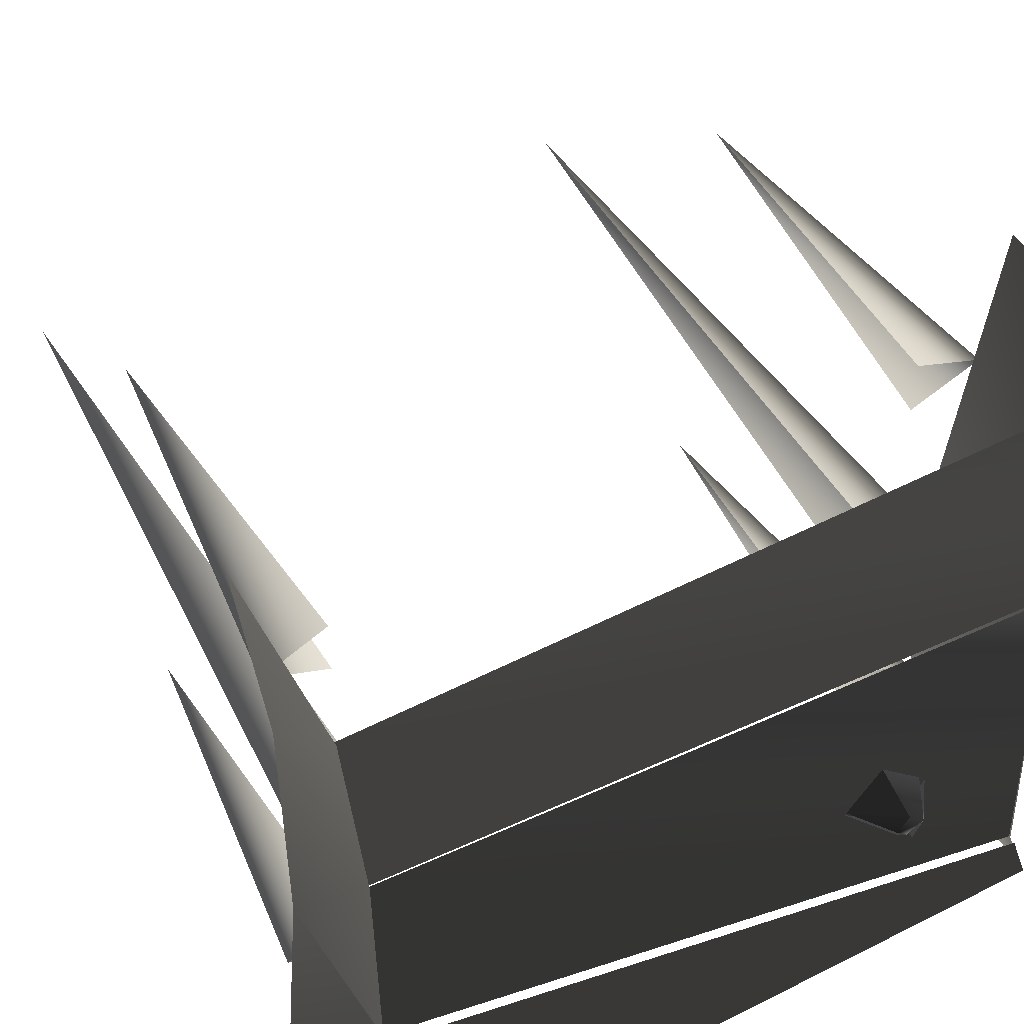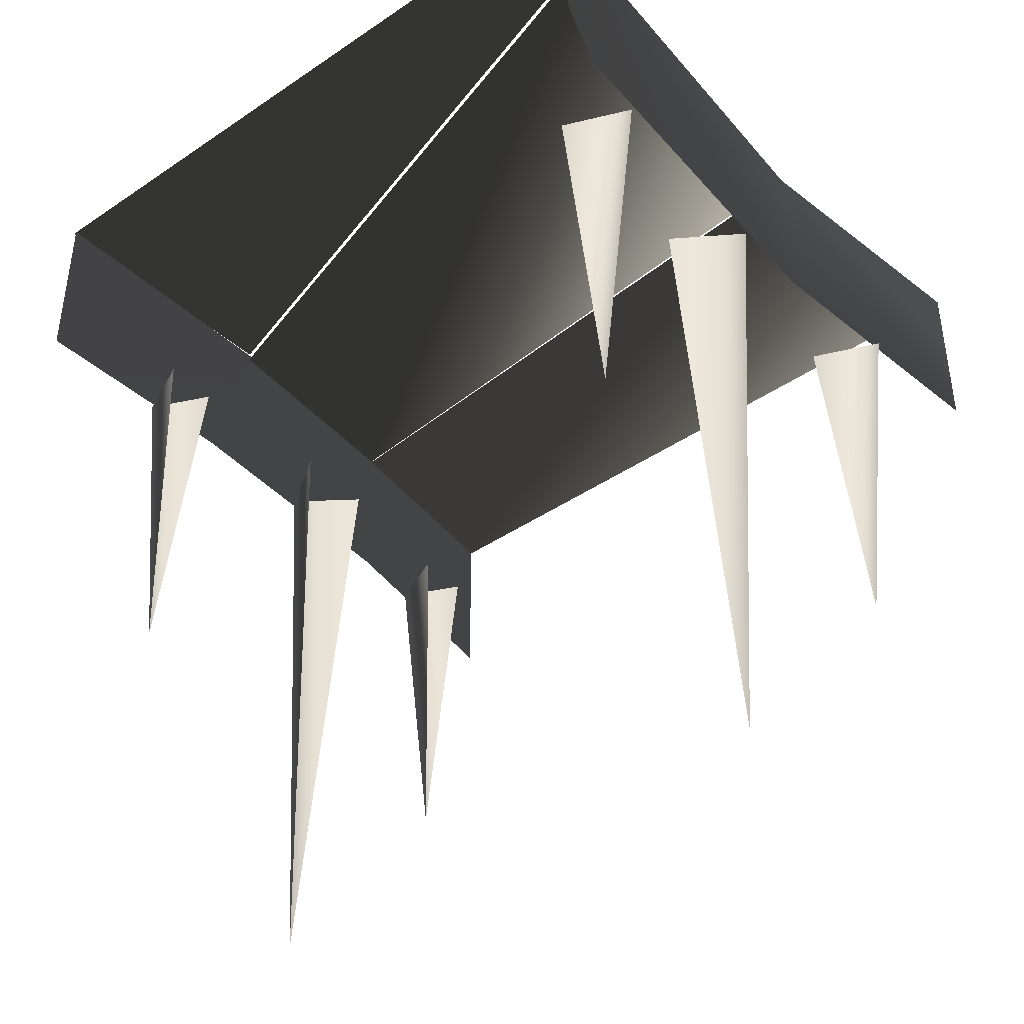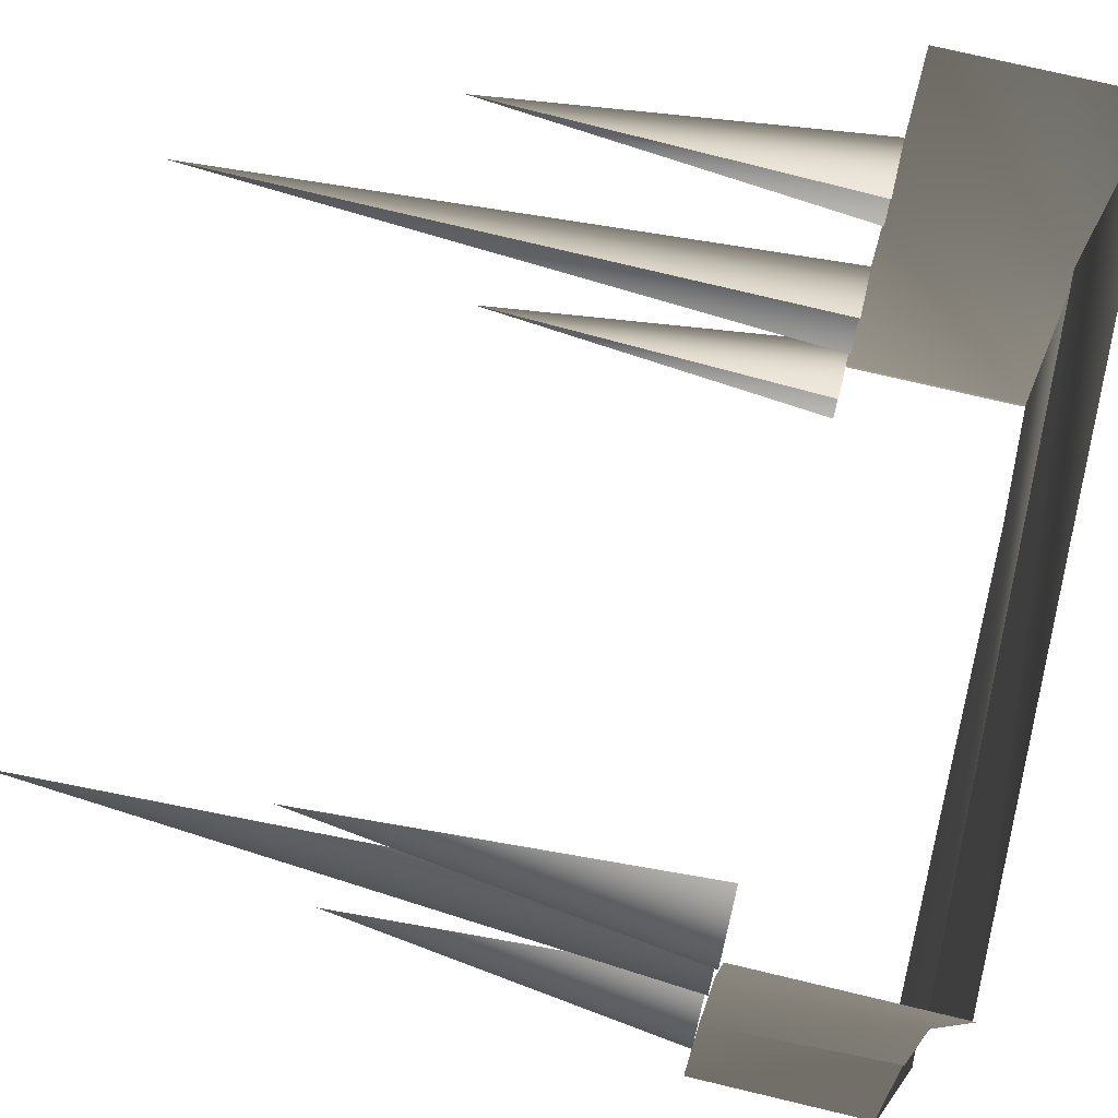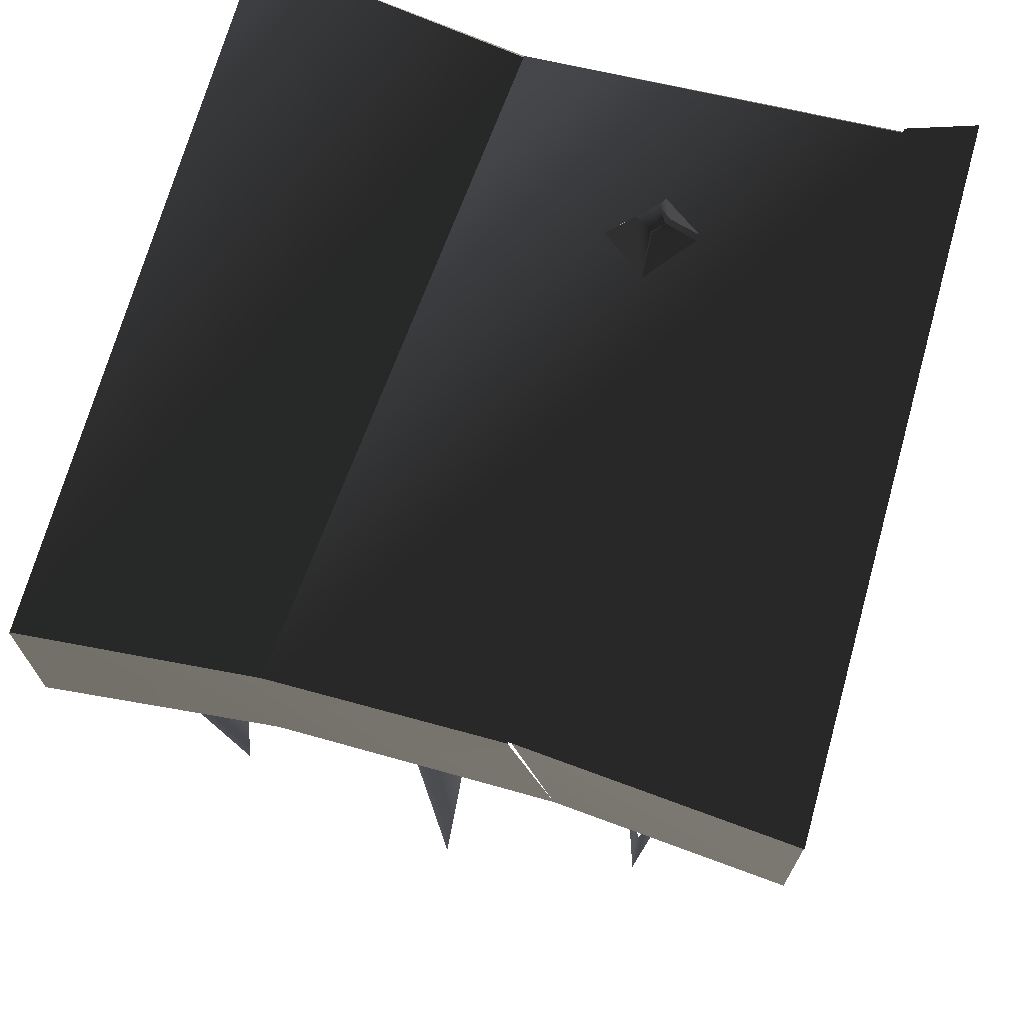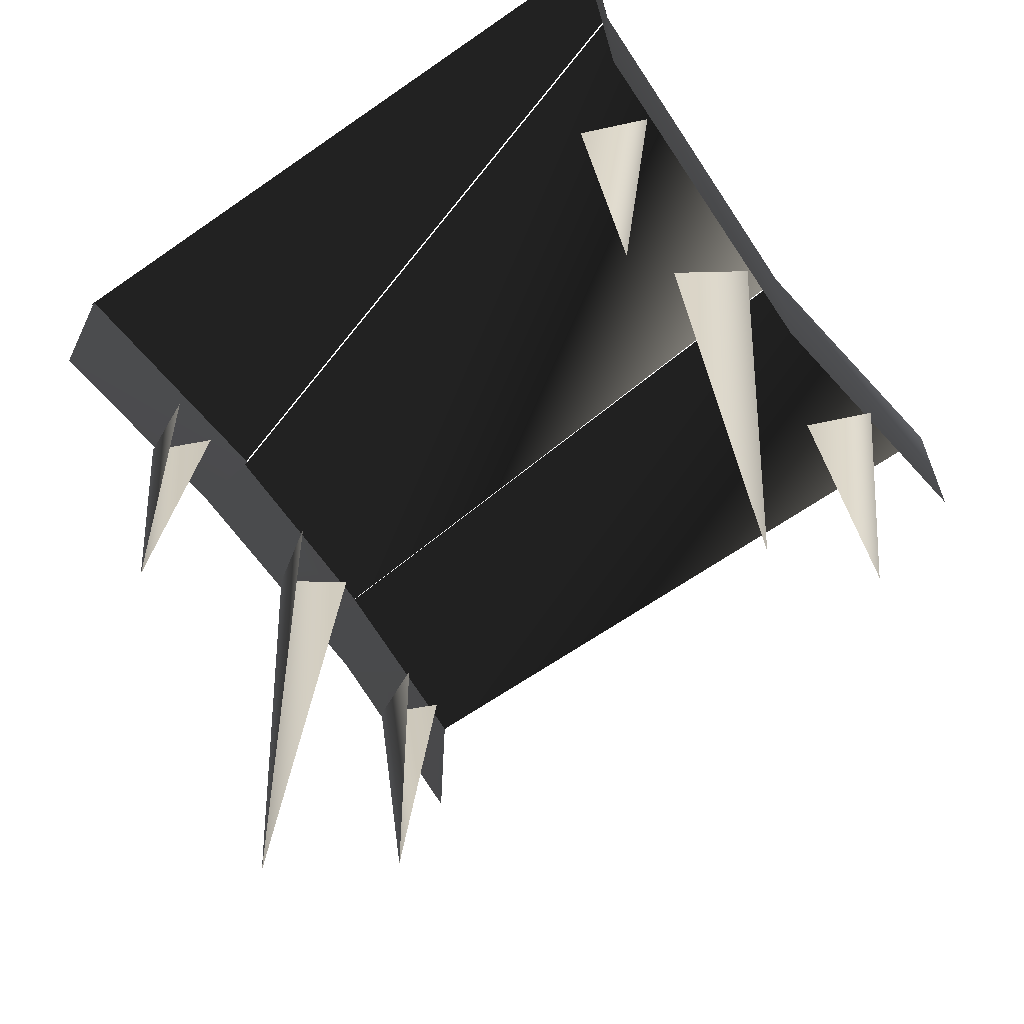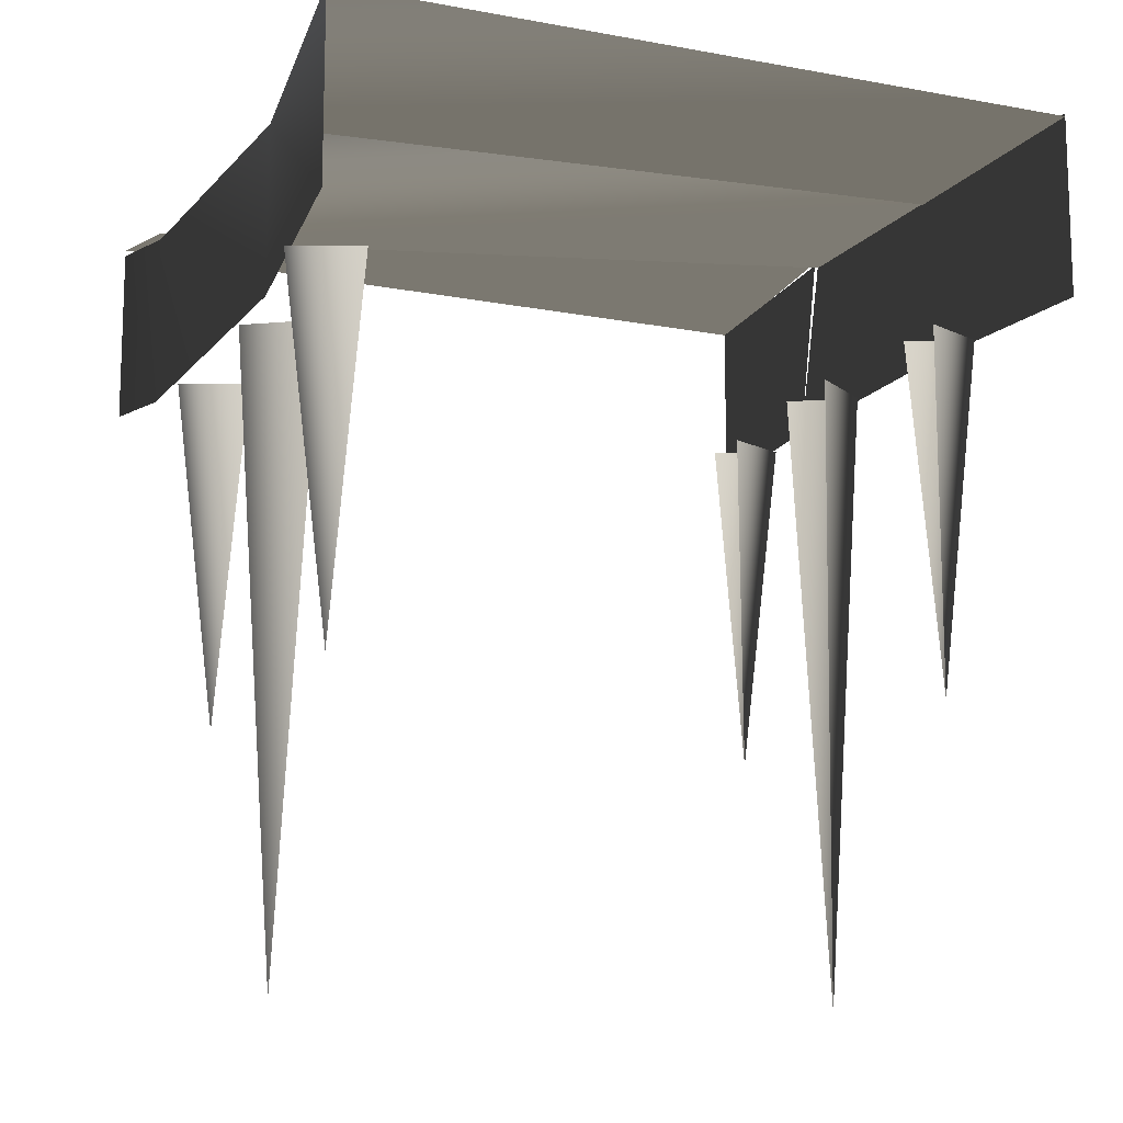
<metadata>
{"format":"obj","ext":"obj","renderer":"f3d","projection":"perspective","resolution":1024,"background":"white","views":[{"elev":50.5,"azim":150.5,"up":"+Z"},{"elev":-41.9,"azim":-141.1,"up":"+Y"},{"elev":73.8,"azim":103.4,"up":"+Z"},{"elev":70.3,"azim":105.6,"up":"+Y"},{"elev":-63.8,"azim":-144.9,"up":"+Y"},{"elev":-13.2,"azim":-22.4,"up":"+Y"}]}
</metadata>
<code>
v -28 -1.907e-06 -8
v -29 7 -13
v -32 7 -16
v -36 -9.537e-07 -16
v -36.73 0.5834 -16.52
v -32 7 -16
v -29.73 7.583 -18.52
v -31.73 0.5834 -23.52
v -30.82 0.129 -23.23
v -29 7 -18
v -26.82 7.129 -16.23
v -21.82 0.129 -16.23
v -22.12 -0.08386 -16.09
v -27 7 -16
v -29.12 6.916 -13.09
v -28.12 -0.08386 -8.093
v -32 7 -16
v -29 7 -13
v -27 7 -16
v -29 7 -18
v 59 -32 0
v 48 -32 -7
v 51 -144 0
v 48 -32 8
v 59 -32 1.907e-06
v 51 -144 0
v 62 -32 -39
v 51 -32 -44
v 54 -95 -39
v 51 -32 -34
v 62 -32 -39
v 54 -95 -39
v 61 -32 38
v 50 -32 33
v 53 -95 38
v 50 -32 43
v 61 -32 38
v 53 -95 38
v -58 -32 -2
v -46 -32 6
v -50 -144 -2
v -46 -32 -10
v -58 -32 -2
v -50 -144 -2
v -62 -32 38
v -50 -32 43
v -54 -95 38
v -50 -32 33
v -62 -32 38
v -54 -95 38
v -59 -32 -39
v -47 -32 -34
v -51 -95 -39
v -47 -32 -44
v -59 -32 -39
v -51 -95 -39
v -60 -0.3481 -52.01
v -58 -2 14
v 60 -2.348 23.99
v 60 -1.348 -16.01
v 60 -2 24
v 60 -32 24
v 60 -32 -24
v 60 -1 -16
v -60 -6.776e-21 -52
v -60 -32 -52
v -58 -32 14
v -58 -2 14
v 64 -6.776e-21 64
v 64 -32 64
v 60 -32 24
v 60 -2 24
v -58 -2 14
v -58 -32 14
v -64 -32 64
v -64 0 64
v -58 -2.546 14.03
v -64 -2.384e-07 64
v 64 -0.5456 64.03
v 60 -2.546 24.03
v -64 -6.776e-21 -64
v -64 -32 -64
v -60 -32 -52
v -60 -6.776e-21 -52
v 59.34 -1 -16.06
v 60 -32 -24
v 63.34 -32 -64.06
v 63.34 -6.644e-16 -64.06
v 60.01 0.1851 -16
v 64 0 -64
v -63.99 1.185 -64
v -59.99 1.185 -52
f 1/0 2/0 3/0
f 1/0 3/0 4/0
f 5/0 6/0 7/0
f 5/0 7/0 8/0
f 9/0 10/0 11/0
f 9/0 11/0 12/0
f 13/0 14/0 15/0
f 13/0 15/0 16/0
f 17/0 18/0 19/0
f 17/0 19/0 20/0
f 21/0 22/0 23/0
f 24/0 25/0 26/0
f 27/0 28/0 29/0
f 30/0 31/0 32/0
f 33/0 34/0 35/0
f 36/0 37/0 38/0
f 39/0 40/0 41/0
f 42/0 43/0 44/0
f 45/0 46/0 47/0
f 48/0 49/0 50/0
f 51/0 52/0 53/0
f 54/0 55/0 56/0
f 57/0 58/0 59/0
f 57/0 59/0 60/0
f 61/0 62/0 63/0
f 61/0 63/0 64/0
f 65/0 66/0 67/0
f 65/0 67/0 68/0
f 69/0 70/0 71/0
f 69/0 71/0 72/0
f 73/0 74/0 75/0
f 73/0 75/0 76/0
f 77/0 78/0 79/0
f 77/0 79/0 80/0
f 81/0 82/0 83/0
f 81/0 83/0 84/0
f 85/0 86/0 87/0
f 85/0 87/0 88/0
f 89/0 90/0 91/0
f 89/0 91/0 92/0

</code>
